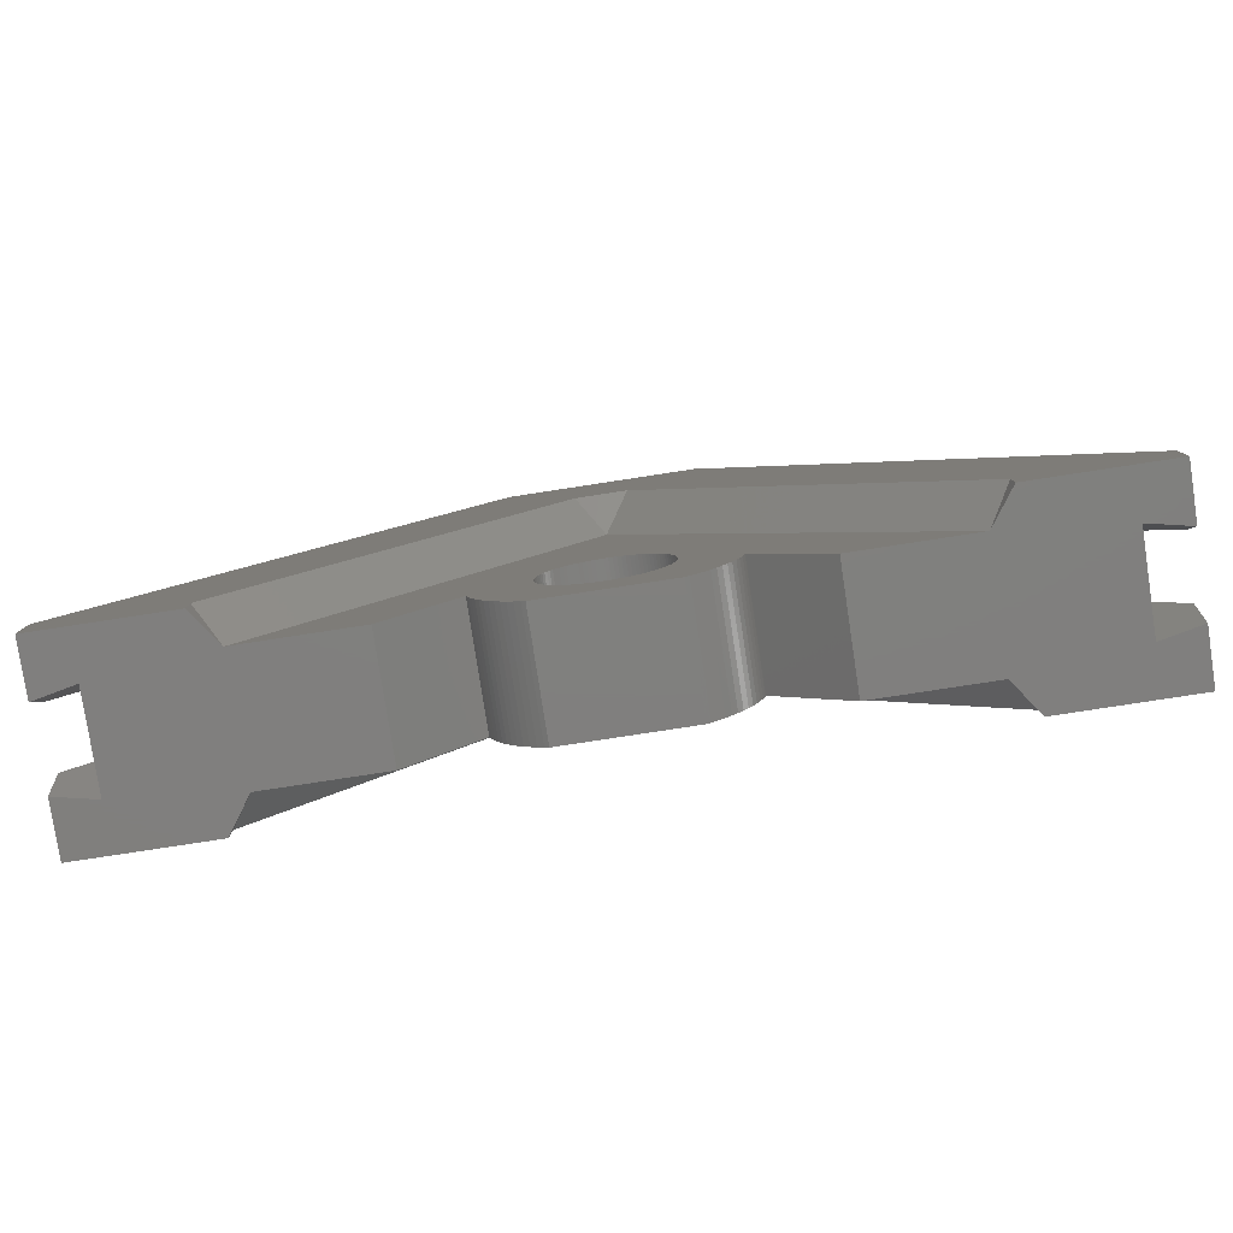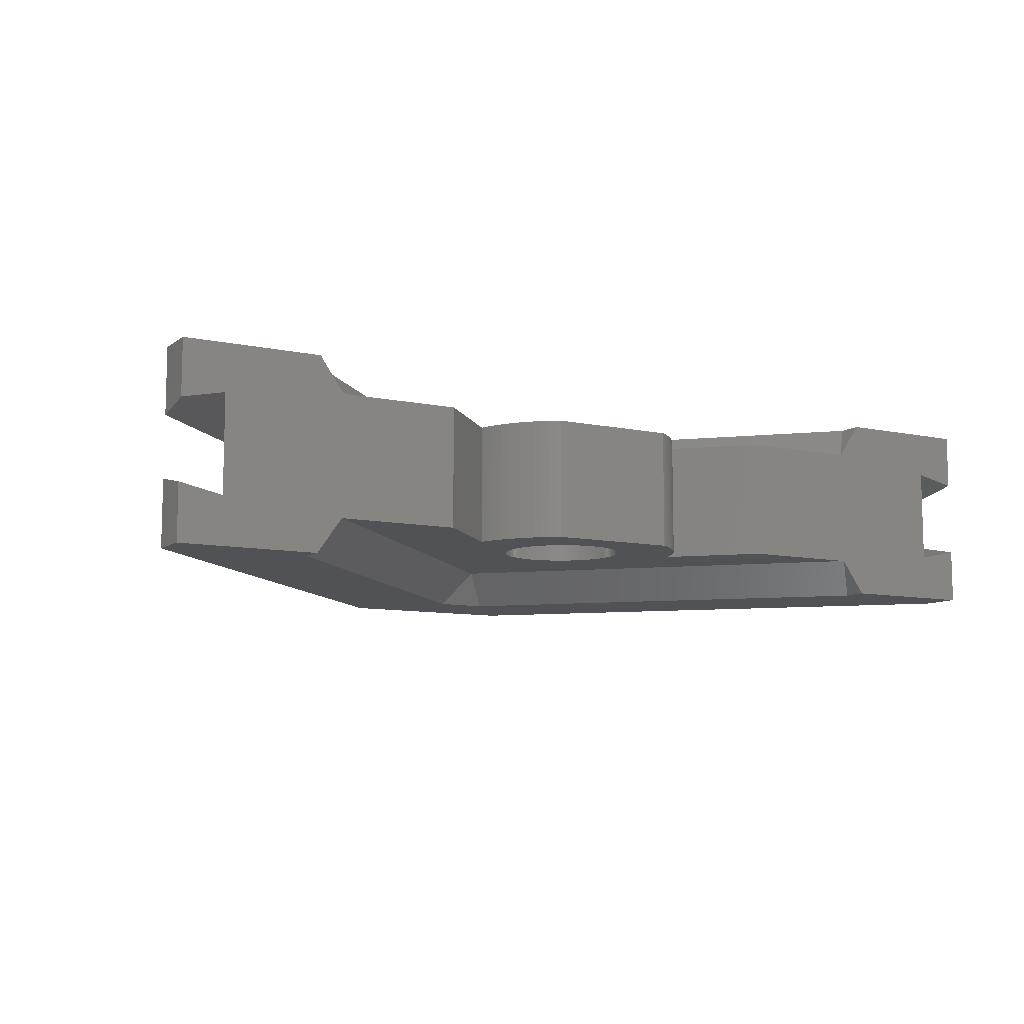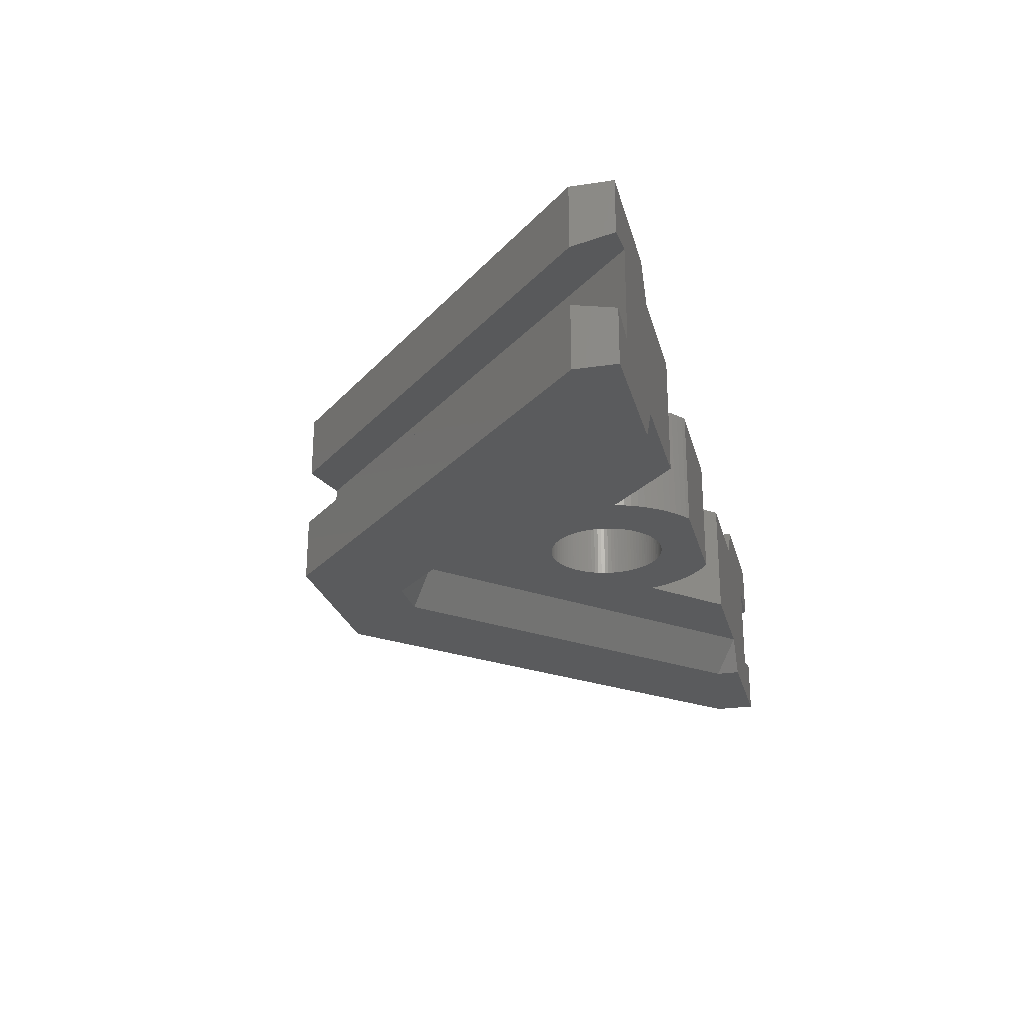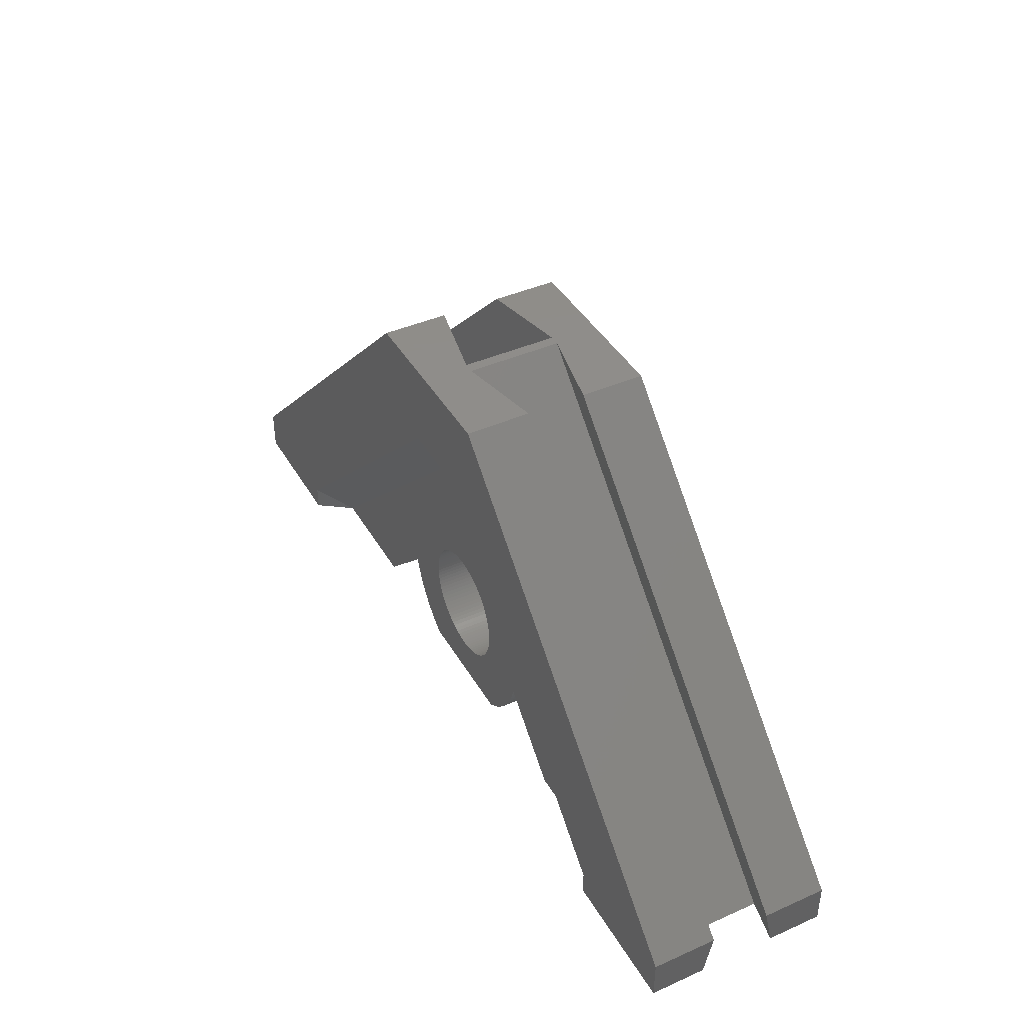
<metadata>
{"format":"stl","ext":"stl","renderer":"f3d","projection":"perspective","resolution":1024,"background":"white","views":[{"elev":-79.9,"azim":8.7,"up":"+Z"},{"elev":-9.2,"azim":150.1,"up":"+Y"},{"elev":-25.0,"azim":103.8,"up":"+Y"},{"elev":41.8,"azim":-118.0,"up":"+Z"}]}
</metadata>
<code>
# stl→obj: 312 verts, 624 faces
v 5.283 -5 -1.11e-15
v 5.621 5 0.2145
v 5.621 -5 0.2145
v 5.283 5 1.11e-15
v 6.613 -5 0.9842
v 7.071 5 1.414
v 7.071 -5 1.414
v 6.613 5 0.9842
v -8.91 -5 3.945
v -9.178 5 4.514
v -8.91 5 3.945
v -9.178 -5 4.514
v -6.613 -5 0.9842
v -6.129 5 0.5837
v -6.129 -5 0.5837
v -6.613 5 0.9842
v 9.603 -5 5.695
v 9.409 5 5.098
v 9.603 5 5.695
v 9.409 -5 5.098
v 8.271 -5 2.864
v 7.902 5 2.356
v 8.271 5 2.864
v 7.902 -5 2.356
v -5.621 -5 0.2145
v -5.283 5 1.11e-15
v -5.283 -5 -1.11e-15
v -5.621 5 0.2145
v -9.603 -5 5.695
v -9.656 5 5.901
v -9.603 5 5.695
v -9.656 -5 5.901
v -7.501 -5 1.872
v -7.902 5 2.356
v -7.501 5 1.872
v -7.902 -5 2.356
v -8.607 -5 3.395
v -8.607 5 3.395
v -8.271 5 2.864
v -8.271 -5 2.864
v 7.501 -5 1.872
v 7.501 5 1.872
v 6.129 5 0.5837
v 6.129 -5 0.5837
v -7.071 -5 1.414
v -7.071 5 1.414
v -9.409 5 5.098
v -9.409 -5 5.098
v 9.178 -5 4.514
v 8.91 5 3.945
v 9.178 5 4.514
v 8.91 -5 3.945
v 8.607 5 3.395
v 8.607 -5 3.395
v 9.656 -5 5.901
v 9.656 5 5.901
v -15.56 5 1.11e-15
v -15.56 -5 -1.11e-15
v 15.56 -5 -1.11e-15
v 15.56 5 1.11e-15
v -25.46 -5 -1.11e-15
v -25.46 5 1.11e-15
v -35.37 -4 -8.882e-16
v -27.51 -7.9 -1.754e-15
v -35.37 4 8.882e-16
v -38.89 -7.9 -1.754e-15
v -38.89 -3.253 -7.223e-16
v -27.51 7.9 1.754e-15
v -38.89 7.9 1.754e-15
v -38.89 3.253 7.223e-16
v 38.89 -7.9 -1.754e-15
v 37.05 -3.643 -8.089e-16
v 38.89 -3.253 -7.223e-16
v 35.37 -4 -8.882e-16
v 25.46 -5 -1.11e-15
v 27.51 -7.9 -1.754e-15
v 35.37 4 8.882e-16
v 38.89 7.9 1.754e-15
v 38.89 3.253 7.223e-16
v 27.51 7.9 1.754e-15
v 25.46 5 1.11e-15
v 7.5 2.503 34.93
v 38.89 7.9 3.536
v 7.5 7.9 34.93
v 38.89 2.503 3.536
v 7.5 -7.9 34.93
v 38.89 -2.503 3.536
v 7.5 -2.503 34.93
v 38.89 -7.9 3.536
v -38.89 -7.9 3.536
v -38.89 -2.503 3.536
v -38.89 7.9 3.536
v -38.89 2.503 3.536
v -7.5 -7.9 34.93
v -2.051 -7.9 27.51
v -27.51 -7.9 2.051
v 2.051 -7.9 27.51
v 27.51 -7.9 2.051
v -7.5 -2.503 34.93
v -7.5 7.9 34.93
v -7.5 2.503 34.93
v 2.051 7.9 27.51
v 27.51 7.9 2.051
v -2.051 7.9 27.51
v -27.51 7.9 2.051
v -1.443e-15 5 25.46
v -4.873 5 7.069
v -4.368 5 5.902
v -4.197 5 5.633
v -4.01 5 5.375
v -3.807 5 5.129
v -4.522 5 6.181
v -3.589 5 4.897
v -3.356 5 4.678
v -3.111 5 4.475
v -2.853 5 4.288
v -2.583 5 4.117
v -2.304 5 3.963
v -2.016 5 3.828
v -1.719 5 3.71
v -1.416 5 3.612
v -1.107 5 3.533
v -0.7939 5 3.473
v -0.4776 5 3.433
v -0.1594 5 3.413
v 2.304 5 3.963
v 2.016 5 3.828
v 1.719 5 3.71
v 1.416 5 3.612
v 1.107 5 3.533
v 0.7939 5 3.473
v 0.4776 5 3.433
v 0.1594 5 3.413
v 0.4776 5 13.54
v 0.1594 5 13.56
v 0.7939 5 13.5
v 1.107 5 13.44
v 1.416 5 13.36
v 1.719 5 13.26
v 2.016 5 13.14
v 2.304 5 13.01
v 2.583 5 12.85
v 2.853 5 12.68
v 3.111 5 12.5
v 3.356 5 12.29
v 3.589 5 12.07
v 3.807 5 11.84
v 4.01 5 11.6
v 4.197 5 11.34
v 4.368 5 11.07
v 4.522 5 10.79
v 4.658 5 10.5
v 4.775 5 10.2
v 4.775 5 6.766
v 4.658 5 6.47
v 4.873 5 7.069
v 4.953 5 7.378
v 5.013 5 7.691
v 5.052 5 8.008
v 5.072 5 8.326
v 5.072 5 8.645
v 5.052 5 8.963
v 5.013 5 9.279
v 4.953 5 9.592
v 4.873 5 9.901
v -0.1594 5 13.56
v -0.4776 5 13.54
v -0.7939 5 13.5
v -1.107 5 13.44
v -1.416 5 13.36
v -1.719 5 13.26
v -2.016 5 13.14
v -2.304 5 13.01
v -2.583 5 12.85
v -2.853 5 12.68
v -3.111 5 12.5
v -3.356 5 12.29
v -3.589 5 12.07
v -3.807 5 11.84
v -4.01 5 11.6
v -4.197 5 11.34
v -4.368 5 11.07
v -4.522 5 10.79
v -4.658 5 10.5
v -4.775 5 10.2
v -4.873 5 9.901
v -4.658 5 6.47
v -4.775 5 6.766
v -4.953 5 7.378
v -5.013 5 7.691
v -5.052 5 8.008
v -5.072 5 8.326
v -5.072 5 8.645
v -5.052 5 8.963
v -5.013 5 9.279
v -4.953 5 9.592
v 4.522 5 6.181
v 4.368 5 5.902
v 4.197 5 5.633
v 4.01 5 5.375
v 3.807 5 5.129
v 3.589 5 4.897
v 3.356 5 4.678
v 3.111 5 4.475
v 2.853 5 4.288
v 2.583 5 4.117
v -2.554e-15 -5 25.46
v 4.873 -5 7.069
v 4.368 -5 5.902
v 4.197 -5 5.633
v 4.01 -5 5.375
v 3.807 -5 5.129
v 4.522 -5 6.181
v 3.589 -5 4.897
v 3.356 -5 4.678
v 3.111 -5 4.475
v 2.853 -5 4.288
v 2.583 -5 4.117
v 2.304 -5 3.963
v 2.016 -5 3.828
v 1.719 -5 3.71
v 1.416 -5 3.612
v 1.107 -5 3.533
v 0.7939 -5 3.473
v 0.4776 -5 3.433
v 0.1594 -5 3.413
v -2.304 -5 3.963
v -2.016 -5 3.828
v -1.719 -5 3.71
v -1.416 -5 3.612
v -1.107 -5 3.533
v -0.7939 -5 3.473
v -0.4776 -5 3.433
v -0.1594 -5 3.413
v -0.4776 -5 13.54
v -0.1594 -5 13.56
v -0.7939 -5 13.5
v -1.107 -5 13.44
v -1.416 -5 13.36
v -1.719 -5 13.26
v -2.016 -5 13.14
v -2.304 -5 13.01
v -2.583 -5 12.85
v -2.853 -5 12.68
v -3.111 -5 12.5
v -3.356 -5 12.29
v -3.589 -5 12.07
v -3.807 -5 11.84
v -4.01 -5 11.6
v -4.197 -5 11.34
v -4.368 -5 11.07
v -4.522 -5 10.79
v -4.658 -5 10.5
v -4.775 -5 10.2
v -4.775 -5 6.766
v -4.658 -5 6.47
v -4.873 -5 7.069
v -4.953 -5 7.378
v -5.013 -5 7.691
v -5.052 -5 8.008
v -5.072 -5 8.326
v -5.072 -5 8.645
v -5.052 -5 8.963
v -5.013 -5 9.279
v -4.953 -5 9.592
v -4.873 -5 9.901
v 0.1594 -5 13.56
v 0.4776 -5 13.54
v 0.7939 -5 13.5
v 1.107 -5 13.44
v 1.416 -5 13.36
v 1.719 -5 13.26
v 2.016 -5 13.14
v 2.304 -5 13.01
v 2.583 -5 12.85
v 2.853 -5 12.68
v 3.111 -5 12.5
v 3.356 -5 12.29
v 3.589 -5 12.07
v 3.807 -5 11.84
v 4.01 -5 11.6
v 4.197 -5 11.34
v 4.368 -5 11.07
v 4.522 -5 10.79
v 4.658 -5 10.5
v 4.775 -5 10.2
v 4.873 -5 9.901
v 4.658 -5 6.47
v 4.775 -5 6.766
v 4.953 -5 7.378
v 5.013 -5 7.691
v 5.052 -5 8.008
v 5.072 -5 8.326
v 5.072 -5 8.645
v 5.052 -5 8.963
v 5.013 -5 9.279
v 4.953 -5 9.592
v -4.522 -5 6.181
v -4.368 -5 5.902
v -4.197 -5 5.633
v -4.01 -5 5.375
v -3.807 -5 5.129
v -3.589 -5 4.897
v -3.356 -5 4.678
v -3.111 -5 4.475
v -2.853 -5 4.288
v -2.583 -5 4.117
v 0.4431 4 34.93
v -0.4431 4 34.93
v 0.4431 -4 34.93
v 5.452 -2.937 34.93
v -0.4431 -4 34.93
f 1 2 3
f 2 1 4
f 5 6 7
f 6 5 8
f 9 10 11
f 10 9 12
f 13 14 15
f 14 13 16
f 17 18 19
f 18 17 20
f 21 22 23
f 22 21 24
f 25 26 27
f 26 25 28
f 29 30 31
f 30 29 32
f 33 34 35
f 34 33 36
f 37 11 38
f 11 37 9
f 36 39 34
f 39 36 40
f 41 6 42
f 6 41 7
f 3 43 44
f 43 3 2
f 45 16 13
f 16 45 46
f 15 28 25
f 28 15 14
f 12 47 10
f 47 12 48
f 48 31 47
f 31 48 29
f 40 38 39
f 38 40 37
f 45 35 46
f 35 45 33
f 49 50 51
f 50 49 52
f 52 53 50
f 53 52 54
f 44 8 5
f 8 44 43
f 55 19 56
f 19 55 17
f 20 51 18
f 51 20 49
f 24 42 22
f 42 24 41
f 54 23 53
f 23 54 21
f 32 57 30
f 57 32 58
f 59 56 60
f 56 59 55
f 61 57 58
f 61 62 57
f 63 61 64
f 61 63 62
f 65 62 63
f 66 63 64
f 63 66 67
f 62 65 68
f 69 65 70
f 65 69 68
f 71 72 73
f 71 74 72
f 75 74 76
f 76 74 71
f 77 78 79
f 77 80 78
f 74 75 77
f 81 77 75
f 77 81 80
f 59 81 75
f 81 59 60
f 27 4 1
f 4 27 26
f 82 83 84
f 83 82 85
f 86 87 88
f 87 86 89
f 83 79 78
f 79 83 85
f 89 73 87
f 73 89 71
f 90 67 66
f 67 90 91
f 70 92 69
f 92 70 93
f 94 95 86
f 96 94 90
f 94 96 95
f 66 96 90
f 96 66 64
f 97 86 95
f 98 86 97
f 86 98 89
f 71 98 76
f 98 71 89
f 90 99 91
f 99 90 94
f 93 100 92
f 100 93 101
f 84 102 100
f 103 84 83
f 84 103 102
f 78 103 83
f 103 78 80
f 104 100 102
f 105 100 104
f 100 105 92
f 69 105 68
f 105 69 92
f 62 68 105
f 103 106 102
f 106 103 81
f 107 31 30
f 38 108 109
f 39 109 110
f 34 110 111
f 112 47 31
f 35 111 113
f 46 113 114
f 112 10 47
f 16 114 115
f 14 115 116
f 26 116 117
f 26 117 118
f 112 11 10
f 26 118 119
f 26 119 120
f 26 120 121
f 26 121 122
f 26 122 123
f 26 123 124
f 26 124 125
f 108 38 11
f 126 4 127
f 127 4 128
f 109 39 38
f 128 4 129
f 110 34 39
f 129 4 130
f 111 35 34
f 130 4 131
f 113 46 35
f 131 4 132
f 114 16 46
f 132 4 133
f 115 14 16
f 133 4 125
f 26 125 4
f 116 26 28
f 116 28 14
f 106 134 135
f 106 136 134
f 106 137 136
f 106 138 137
f 106 139 138
f 106 140 139
f 106 141 140
f 106 142 141
f 106 143 142
f 106 144 143
f 106 145 144
f 106 146 145
f 106 147 146
f 106 148 147
f 106 149 148
f 56 149 106
f 149 56 150
f 150 56 151
f 151 56 152
f 152 56 153
f 154 18 155
f 18 154 19
f 156 19 154
f 19 156 56
f 157 56 156
f 158 56 157
f 159 56 158
f 160 56 159
f 161 56 160
f 162 56 161
f 163 56 162
f 164 56 163
f 165 56 164
f 153 56 165
f 81 56 106
f 56 81 60
f 166 106 135
f 167 106 166
f 168 106 167
f 169 106 168
f 170 106 169
f 171 106 170
f 172 106 171
f 173 106 172
f 174 106 173
f 175 106 174
f 176 106 175
f 177 106 176
f 178 106 177
f 179 106 178
f 180 106 179
f 181 106 180
f 30 181 182
f 30 182 183
f 30 183 184
f 30 184 185
f 30 185 186
f 11 112 108
f 31 187 112
f 31 188 187
f 31 107 188
f 30 189 107
f 30 190 189
f 30 191 190
f 30 192 191
f 30 193 192
f 30 194 193
f 30 195 194
f 30 196 195
f 30 186 196
f 181 30 106
f 62 30 57
f 30 62 106
f 51 155 18
f 155 51 197
f 50 197 51
f 197 50 198
f 53 198 50
f 198 53 199
f 23 199 53
f 199 23 200
f 22 200 23
f 200 22 201
f 42 201 22
f 201 42 202
f 6 202 42
f 202 6 203
f 8 203 6
f 203 8 204
f 43 204 8
f 204 43 205
f 2 205 43
f 4 205 2
f 206 4 126
f 205 4 206
f 106 105 104
f 105 106 62
f 80 81 103
f 102 106 104
f 75 76 98
f 207 97 95
f 207 98 97
f 98 207 75
f 208 17 55
f 54 209 210
f 21 210 211
f 24 211 212
f 213 20 17
f 41 212 214
f 7 214 215
f 213 49 20
f 5 215 216
f 44 216 217
f 1 217 218
f 1 218 219
f 213 52 49
f 1 219 220
f 1 220 221
f 1 221 222
f 1 222 223
f 1 223 224
f 1 224 225
f 1 225 226
f 209 54 52
f 227 27 228
f 228 27 229
f 210 21 54
f 229 27 230
f 211 24 21
f 230 27 231
f 212 41 24
f 214 7 41
f 231 27 232
f 232 27 233
f 215 5 7
f 233 27 234
f 216 44 5
f 234 27 226
f 1 226 27
f 217 1 3
f 217 3 44
f 207 235 236
f 207 237 235
f 207 238 237
f 207 239 238
f 207 240 239
f 207 241 240
f 207 242 241
f 207 243 242
f 207 244 243
f 207 245 244
f 207 246 245
f 207 247 246
f 207 248 247
f 207 249 248
f 207 250 249
f 32 250 207
f 250 32 251
f 251 32 252
f 252 32 253
f 253 32 254
f 255 48 256
f 48 255 29
f 257 29 255
f 29 257 32
f 258 32 257
f 259 32 258
f 260 32 259
f 261 32 260
f 262 32 261
f 263 32 262
f 264 32 263
f 265 32 264
f 266 32 265
f 254 32 266
f 61 32 207
f 32 61 58
f 267 207 236
f 268 207 267
f 269 207 268
f 270 207 269
f 271 207 270
f 272 207 271
f 273 207 272
f 274 207 273
f 275 207 274
f 276 207 275
f 277 207 276
f 278 207 277
f 279 207 278
f 280 207 279
f 281 207 280
f 282 207 281
f 55 282 283
f 55 283 284
f 55 284 285
f 55 285 286
f 55 286 287
f 52 213 209
f 17 288 213
f 17 289 288
f 17 208 289
f 55 290 208
f 55 291 290
f 55 292 291
f 55 293 292
f 55 294 293
f 55 295 294
f 55 296 295
f 55 297 296
f 55 287 297
f 282 55 207
f 75 55 59
f 55 75 207
f 12 256 48
f 256 12 298
f 9 298 12
f 298 9 299
f 37 299 9
f 299 37 300
f 40 300 37
f 300 40 301
f 36 301 40
f 301 36 302
f 33 302 36
f 302 33 303
f 45 303 33
f 303 45 304
f 13 304 45
f 304 13 305
f 15 305 13
f 305 15 306
f 25 306 15
f 27 306 25
f 307 27 227
f 306 27 307
f 96 207 95
f 207 96 61
f 64 61 96
f 84 308 82
f 308 309 310
f 84 309 308
f 100 309 84
f 309 100 101
f 311 86 88
f 310 86 311
f 312 310 309
f 312 86 310
f 94 312 99
f 312 94 86
f 63 99 312
f 99 63 91
f 91 63 67
f 65 101 93
f 101 65 309
f 65 93 70
f 63 309 65
f 309 63 312
f 77 82 308
f 82 77 85
f 85 77 79
f 74 311 72
f 311 74 310
f 72 88 87
f 72 87 73
f 88 72 311
f 310 77 308
f 77 310 74
f 206 217 205
f 217 206 218
f 113 304 114
f 304 113 303
f 261 191 192
f 191 261 260
f 256 112 187
f 112 256 298
f 126 218 206
f 218 126 219
f 133 225 132
f 225 133 226
f 120 230 121
f 230 120 229
f 266 196 186
f 196 266 265
f 248 180 179
f 180 248 249
f 208 157 156
f 157 208 290
f 283 149 150
f 149 283 282
f 294 162 161
f 162 294 295
f 213 155 197
f 155 213 288
f 273 141 274
f 141 273 140
f 270 138 271
f 138 270 137
f 129 221 128
f 221 129 222
f 116 307 117
f 307 116 306
f 118 228 119
f 228 118 227
f 114 305 115
f 305 114 304
f 124 234 125
f 234 124 233
f 121 231 122
f 231 121 230
f 250 182 181
f 182 250 251
f 252 184 183
f 184 252 253
f 258 107 189
f 107 258 257
f 260 190 191
f 190 260 259
f 301 111 110
f 111 301 302
f 298 108 112
f 108 298 299
f 300 110 109
f 110 300 301
f 214 201 202
f 201 214 212
f 280 146 147
f 146 280 279
f 287 153 165
f 153 287 286
f 292 160 159
f 160 292 293
f 276 144 277
f 144 276 143
f 277 145 278
f 145 277 144
f 269 137 270
f 137 269 136
f 235 166 236
f 166 235 167
f 241 171 240
f 171 241 172
f 247 177 246
f 177 247 178
f 204 215 203
f 215 204 216
f 205 216 204
f 216 205 217
f 128 220 127
f 220 128 221
f 125 226 133
f 226 125 234
f 132 224 131
f 224 132 225
f 130 222 129
f 222 130 223
f 131 223 130
f 223 131 224
f 117 227 118
f 227 117 307
f 115 306 116
f 306 115 305
f 119 229 120
f 229 119 228
f 123 233 124
f 233 123 232
f 122 232 123
f 232 122 231
f 247 179 178
f 179 247 248
f 253 185 184
f 185 253 254
f 249 181 180
f 181 249 250
f 251 183 182
f 183 251 252
f 257 188 107
f 188 257 255
f 259 189 190
f 189 259 258
f 299 109 108
f 109 299 300
f 302 113 111
f 113 302 303
f 203 214 202
f 214 203 215
f 212 200 201
f 200 212 211
f 281 147 148
f 147 281 280
f 285 151 152
f 151 285 284
f 293 161 160
f 161 293 294
f 296 164 163
f 164 296 297
f 297 165 164
f 165 297 287
f 286 152 153
f 152 286 285
f 291 159 158
f 159 291 292
f 289 156 154
f 156 289 208
f 288 154 155
f 154 288 289
f 209 197 198
f 197 209 213
f 278 146 279
f 146 278 145
f 236 135 267
f 135 236 166
f 272 140 273
f 140 272 139
f 275 143 276
f 143 275 142
f 274 142 275
f 142 274 141
f 271 139 272
f 139 271 138
f 267 134 268
f 134 267 135
f 268 136 269
f 136 268 134
f 238 168 237
f 168 238 169
f 239 169 238
f 169 239 170
f 246 176 245
f 176 246 177
f 242 172 241
f 172 242 173
f 244 174 243
f 174 244 175
f 127 219 126
f 219 127 220
f 265 195 196
f 195 265 264
f 264 194 195
f 194 264 263
f 263 193 194
f 193 263 262
f 254 186 185
f 186 254 266
f 255 187 188
f 187 255 256
f 211 199 200
f 199 211 210
f 282 148 149
f 148 282 281
f 284 150 151
f 150 284 283
f 295 163 162
f 163 295 296
f 290 158 157
f 158 290 291
f 237 167 235
f 167 237 168
f 240 170 239
f 170 240 171
f 245 175 244
f 175 245 176
f 243 173 242
f 173 243 174
f 262 192 193
f 192 262 261
f 210 198 199
f 198 210 209

</code>
